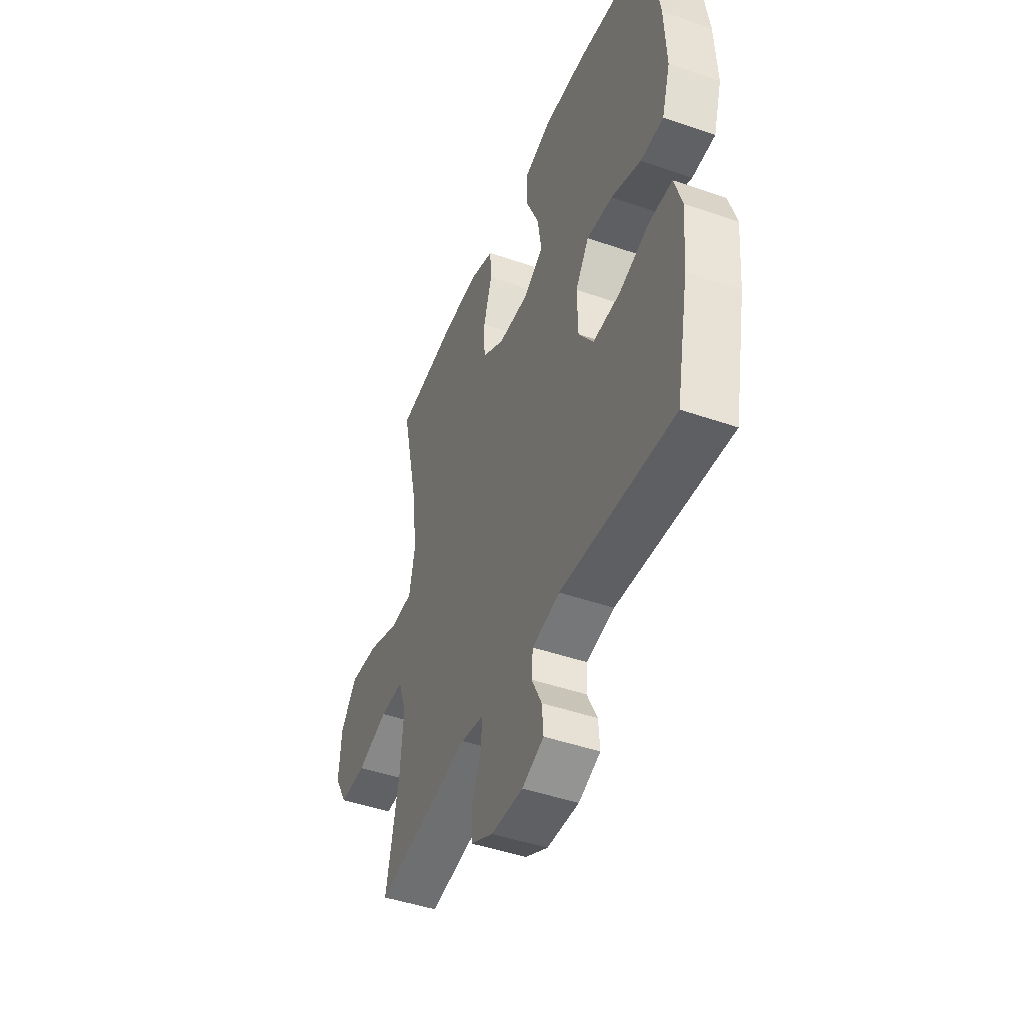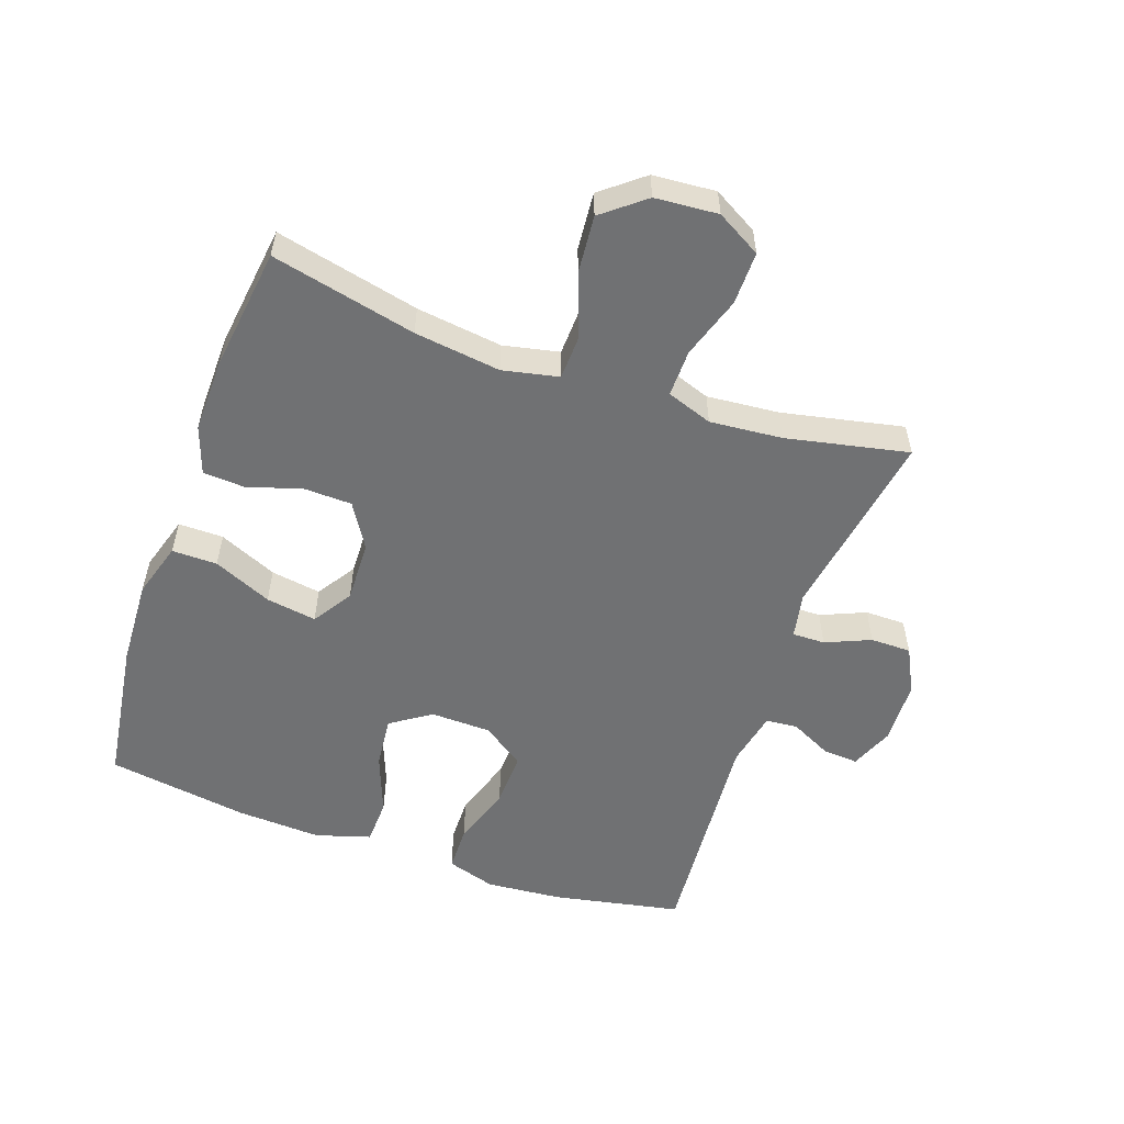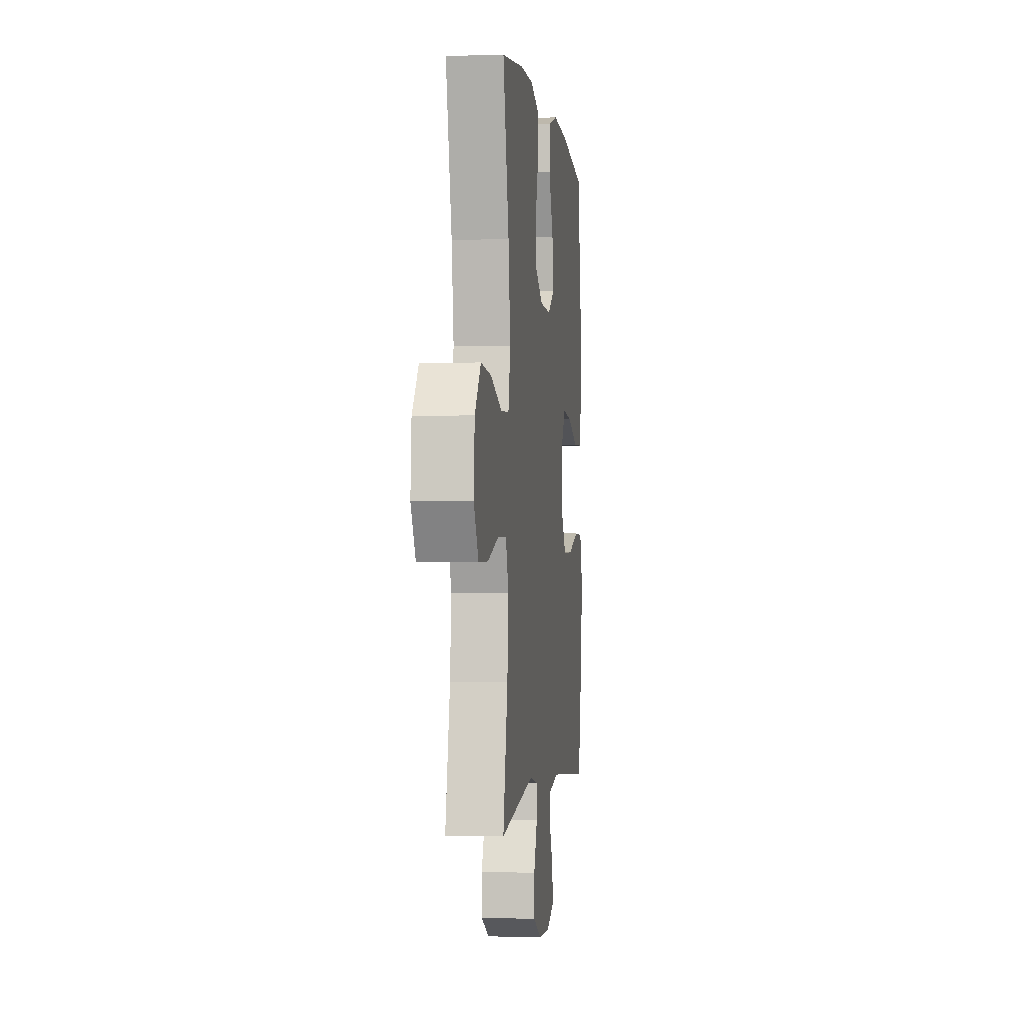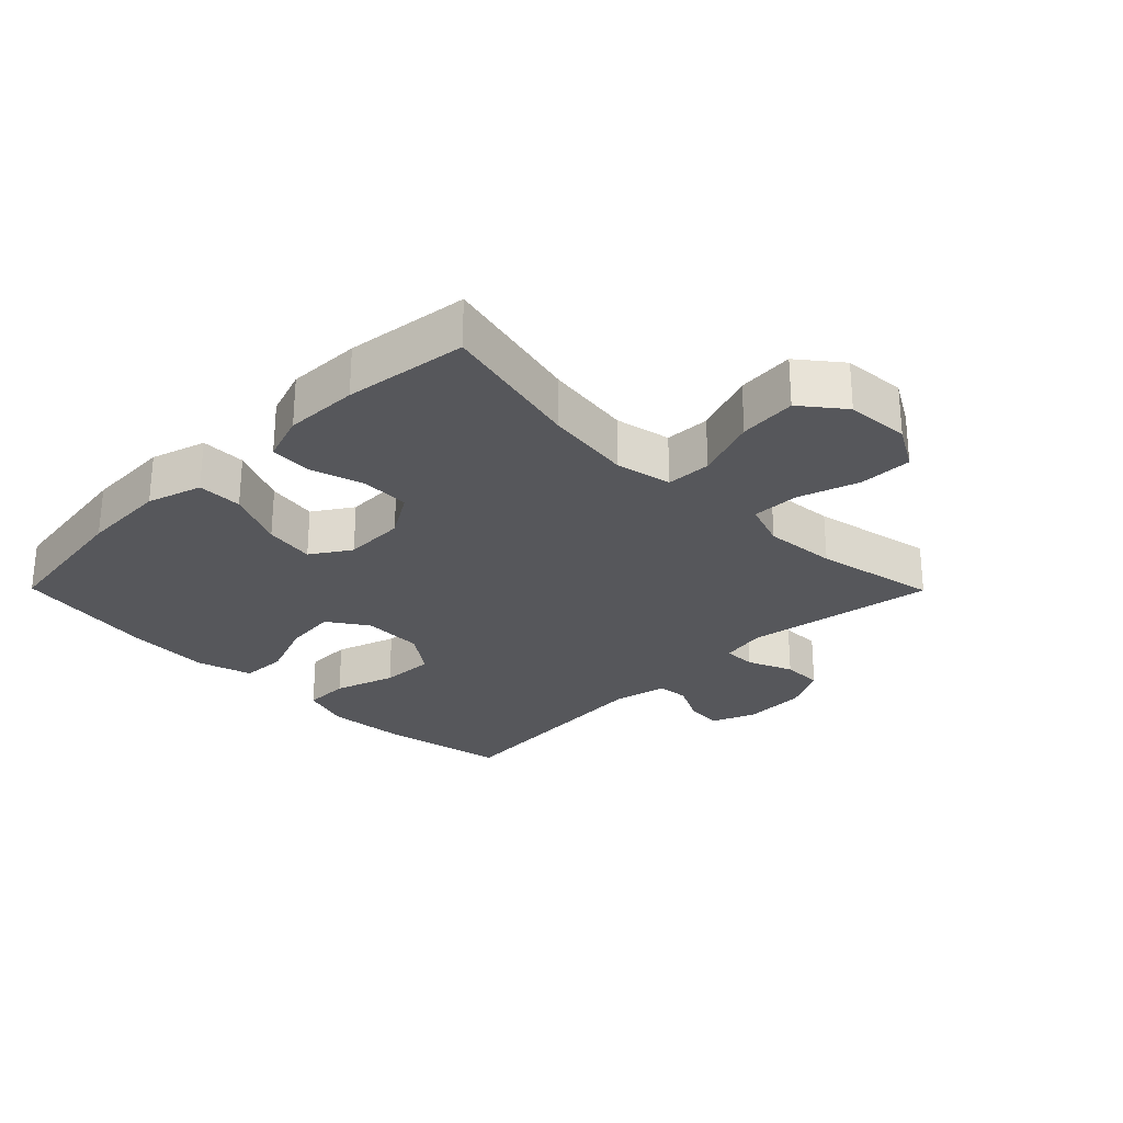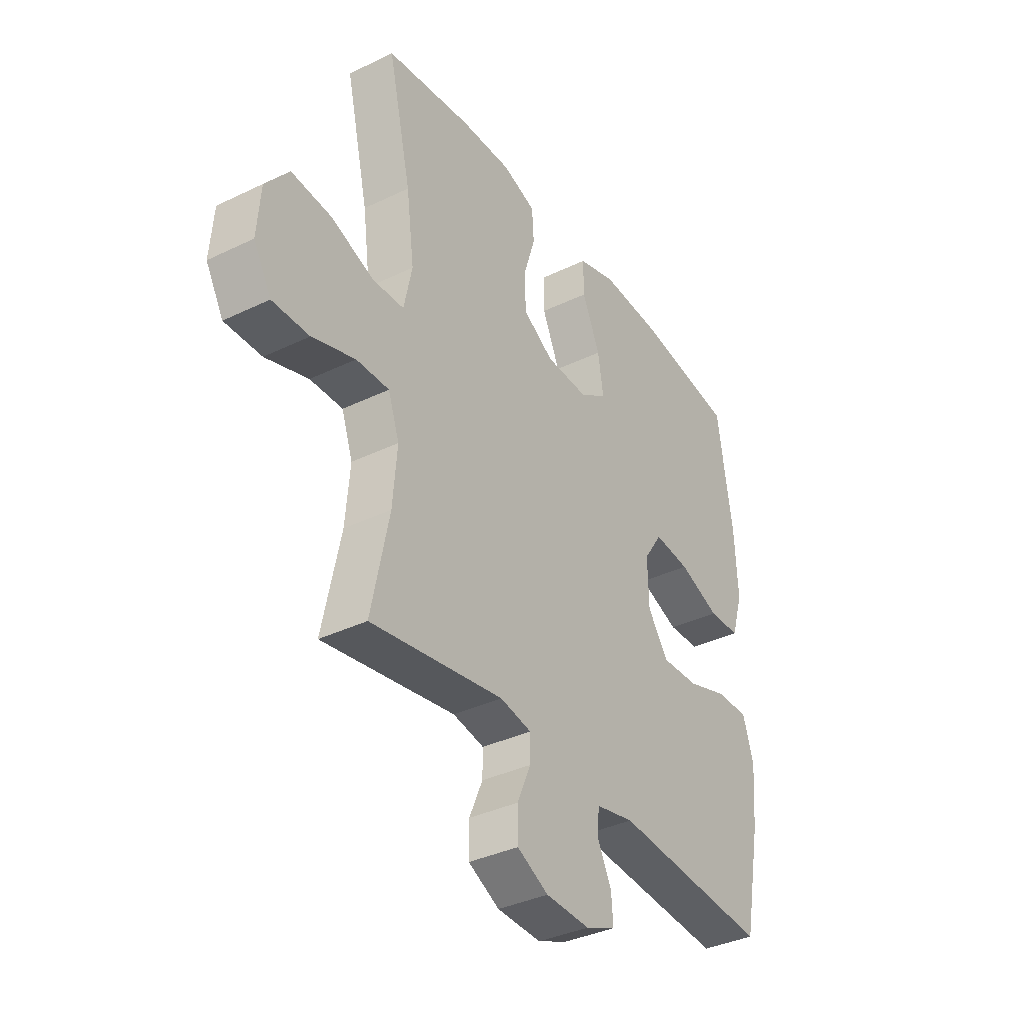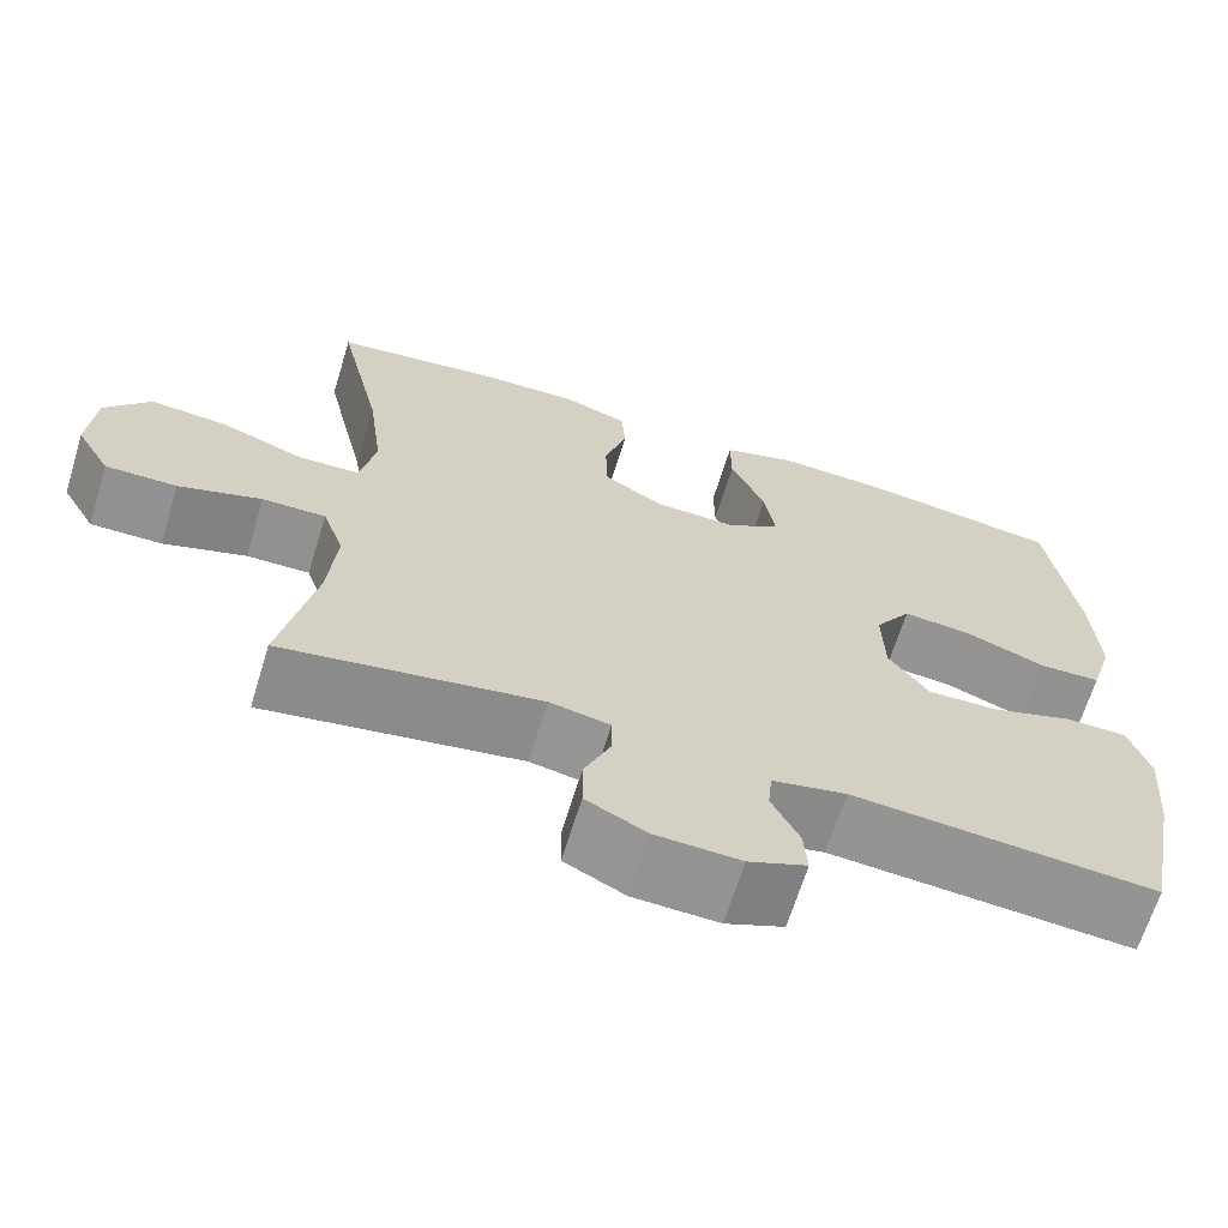
<metadata>
{"format":"obj","ext":"obj","renderer":"f3d","projection":"perspective","resolution":1024,"background":"white","views":[{"elev":-45.5,"azim":-111.8,"up":"+Z"},{"elev":-55.2,"azim":70.7,"up":"+Y"},{"elev":-1.6,"azim":97.1,"up":"+Z"},{"elev":-27.2,"azim":44.7,"up":"+Y"},{"elev":-36.5,"azim":122.2,"up":"+Z"},{"elev":-66.3,"azim":162.9,"up":"+Z"}]}
</metadata>
<code>
o path408
v 0.279 0.0375 0.5521
v 0.1617 0.0375 0.555
v 0.08533 0.0375 0.5285
v 0.08128 0.0375 0.4618
v 0.108 0.0375 0.3757
v 0.1058 0.0375 0.2988
v 0.03503 0.0375 0.2554
v -0.06261 0.0375 0.2527
v -0.1252 0.0375 0.2932
v -0.1127 0.0375 0.3737
v -0.07193 0.0375 0.4667
v -0.07152 0.0375 0.5388
v -0.1588 0.0375 0.5655
v -0.2958 0.0375 0.5594
v -0.5265 0.0375 0.5264
v -0.5606 0.0375 0.3005
v -0.5673 0.0375 0.1658
v -0.5407 0.0375 0.07869
v -0.468 0.0375 0.07612
v -0.3736 0.0375 0.1123
v -0.2909 0.0375 0.1209
v -0.2481 0.0375 0.05673
v -0.2504 0.0375 -0.03974
v -0.2976 0.0375 -0.1068
v -0.3838 0.0375 -0.1034
v -0.4804 0.0375 -0.07122
v -0.5531 0.0375 -0.07243
v -0.5772 0.0375 -0.1503
v -0.5668 0.0375 -0.2716
v -0.5265 0.0375 -0.4755
v -0.1673 0.0375 -0.4478
v -0.07949 0.0375 -0.4664
v -0.07458 0.0375 -0.5169
v -0.1071 0.0375 -0.5822
v -0.1112 0.0375 -0.639
v -0.04232 0.0375 -0.6676
v 0.05892 0.0375 -0.6639
v 0.1305 0.0375 -0.6276
v 0.1307 0.0375 -0.5627
v 0.1001 0.0375 -0.4911
v 0.09935 0.0375 -0.439
v 0.1711 0.0375 -0.4251
v 0.4752 0.0375 -0.4755
v 0.4345 0.0375 -0.2811
v 0.4243 0.0375 -0.1659
v 0.4498 0.0375 -0.09308
v 0.5249 0.0375 -0.09428
v 0.623 0.0375 -0.1263
v 0.7074 0.0375 -0.1274
v 0.7478 0.0375 -0.0565
v 0.74 0.0375 0.04399
v 0.6865 0.0375 0.1109
v 0.595 0.0375 0.103
v 0.4957 0.0375 0.06636
v 0.424 0.0375 0.06907
v 0.4051 0.0375 0.158
v 0.4229 0.0375 0.2957
v 0.4752 0.0375 0.5264
v 0.279 -0.0375 0.5521
v 0.1617 -0.0375 0.555
v 0.08533 -0.0375 0.5285
v 0.08128 -0.0375 0.4618
v 0.108 -0.0375 0.3757
v 0.1058 -0.0375 0.2988
v 0.03503 -0.0375 0.2554
v -0.06261 -0.0375 0.2527
v -0.1252 -0.0375 0.2932
v -0.1127 -0.0375 0.3737
v -0.07193 -0.0375 0.4667
v -0.07152 -0.0375 0.5388
v -0.1588 -0.0375 0.5655
v -0.2958 -0.0375 0.5594
v -0.5265 -0.0375 0.5264
v -0.5606 -0.0375 0.3005
v -0.5673 -0.0375 0.1658
v -0.5407 -0.0375 0.07869
v -0.468 -0.0375 0.07612
v -0.3736 -0.0375 0.1123
v -0.2909 -0.0375 0.1209
v -0.2481 -0.0375 0.05673
v -0.2504 -0.0375 -0.03974
v -0.2976 -0.0375 -0.1068
v -0.3838 -0.0375 -0.1034
v -0.4804 -0.0375 -0.07122
v -0.5531 -0.0375 -0.07243
v -0.5772 -0.0375 -0.1503
v -0.5668 -0.0375 -0.2716
v -0.5265 -0.0375 -0.4755
v -0.1673 -0.0375 -0.4478
v -0.07949 -0.0375 -0.4664
v -0.07458 -0.0375 -0.5169
v -0.1071 -0.0375 -0.5822
v -0.1112 -0.0375 -0.639
v -0.04232 -0.0375 -0.6676
v 0.05892 -0.0375 -0.6639
v 0.1305 -0.0375 -0.6276
v 0.1307 -0.0375 -0.5627
v 0.1001 -0.0375 -0.4911
v 0.09935 -0.0375 -0.439
v 0.1711 -0.0375 -0.4251
v 0.4752 -0.0375 -0.4755
v 0.4345 -0.0375 -0.2811
v 0.4243 -0.0375 -0.1659
v 0.4498 -0.0375 -0.09308
v 0.5249 -0.0375 -0.09428
v 0.623 -0.0375 -0.1263
v 0.7074 -0.0375 -0.1274
v 0.7478 -0.0375 -0.0565
v 0.74 -0.0375 0.04399
v 0.6865 -0.0375 0.1109
v 0.595 -0.0375 0.103
v 0.4957 -0.0375 0.06636
v 0.424 -0.0375 0.06907
v 0.4051 -0.0375 0.158
v 0.4229 -0.0375 0.2957
v 0.4752 -0.0375 0.5264
v 0.7074 0.0375 -0.1274
v 0.7074 0.0375 -0.1274
v 0.7478 0.0375 -0.0565
v 0.74 0.0375 0.04399
v 0.6865 0.0375 0.1109
v 0.623 0.0375 -0.1263
v 0.595 0.0375 0.103
v 0.5249 0.0375 -0.09428
v 0.4957 0.0375 0.06636
v 0.4498 0.0375 -0.09308
v 0.4498 0.0375 -0.09308
v 0.424 0.0375 0.06907
v 0.424 0.0375 0.06907
v 0.4752 0.0375 -0.4755
v 0.4752 0.0375 -0.4755
v 0.4345 0.0375 -0.2811
v 0.4229 0.0375 0.2957
v 0.4752 0.0375 0.5264
v 0.4752 0.0375 0.5264
v 0.4243 0.0375 -0.1659
v 0.4051 0.0375 0.158
v 0.279 0.0375 0.5521
v 0.1711 0.0375 -0.4251
v 0.1617 0.0375 0.555
v 0.09935 0.0375 -0.439
v 0.09935 0.0375 -0.439
v 0.08533 0.0375 0.5285
v 0.08533 0.0375 0.5285
v 0.1305 0.0375 -0.6276
v 0.1305 0.0375 -0.6276
v 0.1307 0.0375 -0.5627
v 0.1001 0.0375 -0.4911
v 0.05892 0.0375 -0.6639
v 0.108 0.0375 0.3757
v 0.1058 0.0375 0.2988
v 0.08128 0.0375 0.4618
v 0.03503 0.0375 0.2554
v -0.04232 0.0375 -0.6676
v -0.06261 0.0375 0.2527
v -0.1112 0.0375 -0.639
v -0.1112 0.0375 -0.639
v -0.1252 0.0375 0.2932
v -0.1252 0.0375 0.2932
v -0.07193 0.0375 0.4667
v -0.07152 0.0375 0.5388
v -0.07152 0.0375 0.5388
v -0.1588 0.0375 0.5655
v -0.1127 0.0375 0.3737
v -0.1071 0.0375 -0.5822
v -0.07458 0.0375 -0.5169
v -0.07949 0.0375 -0.4664
v -0.07949 0.0375 -0.4664
v -0.1673 0.0375 -0.4478
v -0.2958 0.0375 0.5594
v -0.2481 0.0375 0.05673
v -0.2504 0.0375 -0.03974
v -0.2909 0.0375 0.1209
v -0.2909 0.0375 0.1209
v -0.2976 0.0375 -0.1068
v -0.3736 0.0375 0.1123
v -0.3838 0.0375 -0.1034
v -0.468 0.0375 0.07612
v -0.4804 0.0375 -0.07122
v -0.5265 0.0375 -0.4755
v -0.5265 0.0375 -0.4755
v -0.5407 0.0375 0.07869
v -0.5407 0.0375 0.07869
v -0.5531 0.0375 -0.07243
v -0.5531 0.0375 -0.07243
v -0.5265 0.0375 0.5264
v -0.5265 0.0375 0.5264
v -0.5673 0.0375 0.1658
v -0.5606 0.0375 0.3005
v -0.5668 0.0375 -0.2716
v -0.5772 0.0375 -0.1503
v 0.7074 -0.0375 -0.1274
v 0.7074 -0.0375 -0.1274
v 0.7478 -0.0375 -0.0565
v 0.74 -0.0375 0.04399
v 0.6865 -0.0375 0.1109
v 0.623 -0.0375 -0.1263
v 0.595 -0.0375 0.103
v 0.5249 -0.0375 -0.09428
v 0.4957 -0.0375 0.06636
v 0.4498 -0.0375 -0.09308
v 0.4498 -0.0375 -0.09308
v 0.424 -0.0375 0.06907
v 0.424 -0.0375 0.06907
v 0.4752 -0.0375 -0.4755
v 0.4752 -0.0375 -0.4755
v 0.4345 -0.0375 -0.2811
v 0.4229 -0.0375 0.2957
v 0.4752 -0.0375 0.5264
v 0.4752 -0.0375 0.5264
v 0.4243 -0.0375 -0.1659
v 0.4051 -0.0375 0.158
v 0.279 -0.0375 0.5521
v 0.1711 -0.0375 -0.4251
v 0.1617 -0.0375 0.555
v 0.09935 -0.0375 -0.439
v 0.09935 -0.0375 -0.439
v 0.08533 -0.0375 0.5285
v 0.08533 -0.0375 0.5285
v 0.1305 -0.0375 -0.6276
v 0.1305 -0.0375 -0.6276
v 0.1307 -0.0375 -0.5627
v 0.1001 -0.0375 -0.4911
v 0.05892 -0.0375 -0.6639
v 0.108 -0.0375 0.3757
v 0.1058 -0.0375 0.2988
v 0.08128 -0.0375 0.4618
v 0.03503 -0.0375 0.2554
v -0.04232 -0.0375 -0.6676
v -0.06261 -0.0375 0.2527
v -0.1112 -0.0375 -0.639
v -0.1112 -0.0375 -0.639
v -0.1252 -0.0375 0.2932
v -0.1252 -0.0375 0.2932
v -0.07193 -0.0375 0.4667
v -0.07152 -0.0375 0.5388
v -0.07152 -0.0375 0.5388
v -0.1588 -0.0375 0.5655
v -0.1127 -0.0375 0.3737
v -0.1071 -0.0375 -0.5822
v -0.07458 -0.0375 -0.5169
v -0.07949 -0.0375 -0.4664
v -0.07949 -0.0375 -0.4664
v -0.1673 -0.0375 -0.4478
v -0.2958 -0.0375 0.5594
v -0.2481 -0.0375 0.05673
v -0.2504 -0.0375 -0.03974
v -0.2909 -0.0375 0.1209
v -0.2909 -0.0375 0.1209
v -0.2976 -0.0375 -0.1068
v -0.3736 -0.0375 0.1123
v -0.3838 -0.0375 -0.1034
v -0.468 -0.0375 0.07612
v -0.4804 -0.0375 -0.07122
v -0.5265 -0.0375 -0.4755
v -0.5265 -0.0375 -0.4755
v -0.5407 -0.0375 0.07869
v -0.5407 -0.0375 0.07869
v -0.5531 -0.0375 -0.07243
v -0.5531 -0.0375 -0.07243
v -0.5265 -0.0375 0.5264
v -0.5265 -0.0375 0.5264
v -0.5673 -0.0375 0.1658
v -0.5606 -0.0375 0.3005
v -0.5668 -0.0375 -0.2716
v -0.5772 -0.0375 -0.1503
f 228 230 246
f 242 247 250
f 208 225 226
f 216 214 247
f 245 239 238
f 251 264 263
f 238 239 235
f 198 195 196
f 212 228 203
f 227 215 218
f 213 208 209
f 195 198 197
f 199 200 201
f 213 225 208
f 211 214 207
f 211 203 228
f 247 228 246
f 242 216 247
f 201 203 211
f 246 230 248
f 248 233 264
f 266 254 259
f 194 195 197
f 240 229 241
f 208 226 212
f 212 226 228
f 225 215 227
f 231 229 240
f 223 241 224
f 220 222 224
f 223 224 222
f 215 225 213
f 264 233 245
f 248 264 251
f 233 239 245
f 265 252 266
f 201 200 203
f 238 235 236
f 200 199 198
f 216 242 223
f 253 263 257
f 197 198 199
f 229 224 241
f 244 252 265
f 244 250 252
f 192 194 197
f 264 245 261
f 266 252 254
f 248 230 233
f 251 263 253
f 255 244 265
f 207 214 205
f 214 211 247
f 242 250 244
f 241 223 242
f 247 211 228
f 118 50 108 193
f 50 51 109 108
f 51 52 110 109
f 48 49 107 106
f 52 53 111 110
f 47 48 106 105
f 53 54 112 111
f 127 47 105 202
f 54 129 204 112
f 131 44 102 206
f 57 135 210 115
f 45 46 104 103
f 44 45 103 102
f 55 56 114 113
f 56 57 115 114
f 58 1 59 116
f 42 43 101 100
f 1 2 60 59
f 142 42 100 217
f 2 144 219 60
f 146 39 97 221
f 39 40 98 97
f 37 38 96 95
f 5 6 64 63
f 4 5 63 62
f 3 4 62 61
f 6 7 65 64
f 40 41 99 98
f 36 37 95 94
f 7 8 66 65
f 157 36 94 232
f 8 159 234 66
f 11 162 237 69
f 12 13 71 70
f 10 11 69 68
f 34 35 93 92
f 33 34 92 91
f 168 33 91 243
f 31 32 90 89
f 9 10 68 67
f 13 14 72 71
f 22 23 81 80
f 174 22 80 249
f 23 24 82 81
f 20 21 79 78
f 24 25 83 82
f 19 20 78 77
f 25 26 84 83
f 181 31 89 256
f 183 19 77 258
f 26 185 260 84
f 14 187 262 72
f 17 18 76 75
f 16 17 75 74
f 15 16 74 73
f 29 30 88 87
f 28 29 87 86
f 27 28 86 85
f 153 171 155
f 167 175 172
f 133 151 150
f 141 172 139
f 170 163 164
f 176 188 189
f 163 160 164
f 123 121 120
f 137 128 153
f 152 143 140
f 138 134 133
f 120 122 123
f 124 126 125
f 138 133 150
f 136 132 139
f 136 153 128
f 172 171 153
f 167 172 141
f 126 136 128
f 171 173 155
f 173 189 158
f 191 184 179
f 119 122 120
f 165 166 154
f 133 137 151
f 137 153 151
f 150 152 140
f 156 165 154
f 148 149 166
f 145 149 147
f 148 147 149
f 140 138 150
f 189 170 158
f 173 176 189
f 158 170 164
f 190 191 177
f 126 128 125
f 163 161 160
f 125 123 124
f 141 148 167
f 178 182 188
f 122 124 123
f 154 166 149
f 169 190 177
f 169 177 175
f 117 122 119
f 189 186 170
f 191 179 177
f 173 158 155
f 176 178 188
f 180 190 169
f 132 130 139
f 139 172 136
f 167 169 175
f 166 167 148
f 172 153 136

</code>
